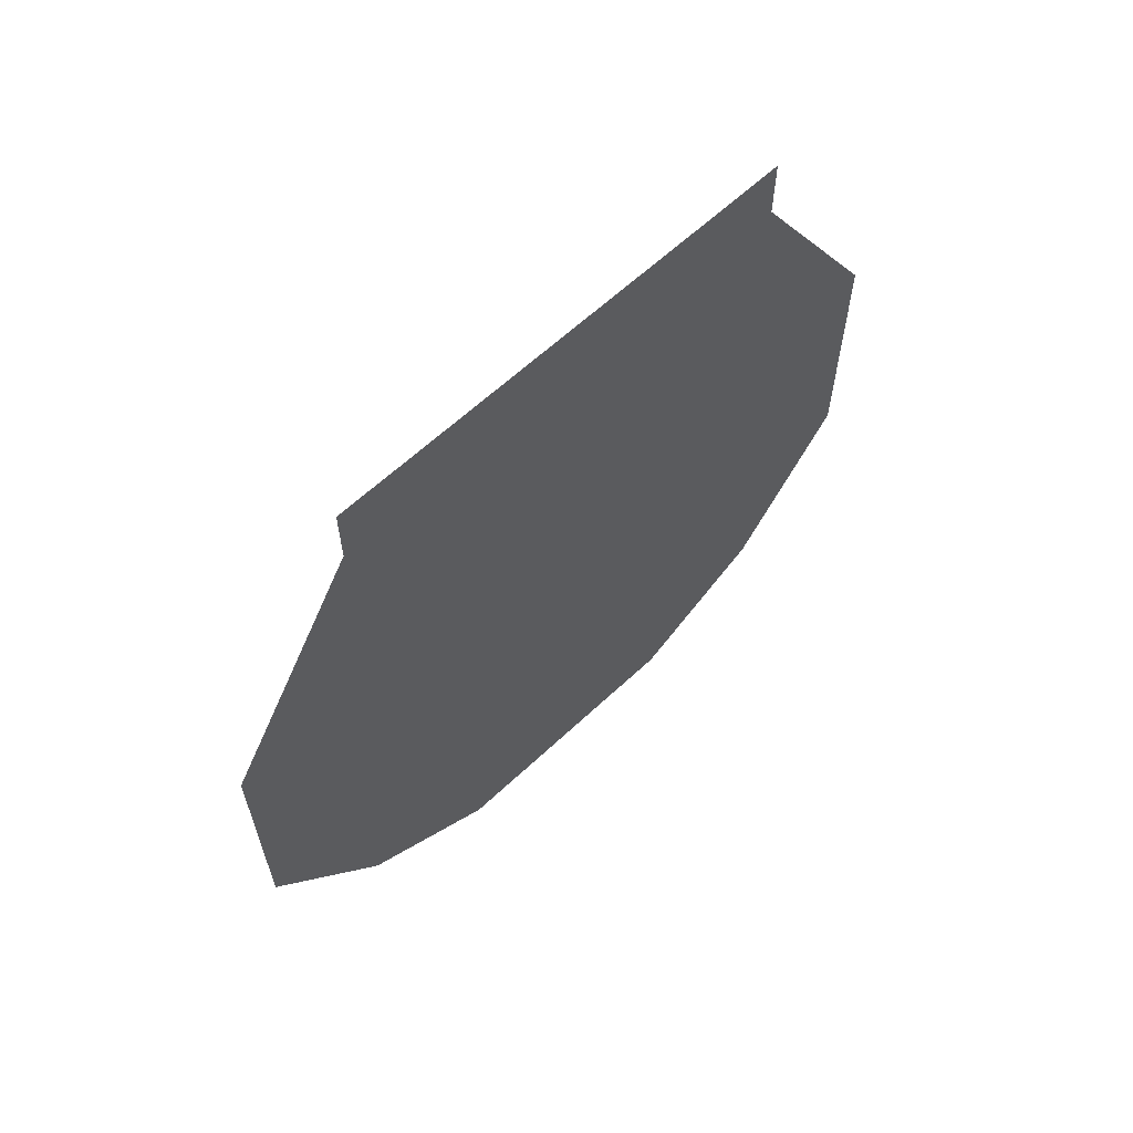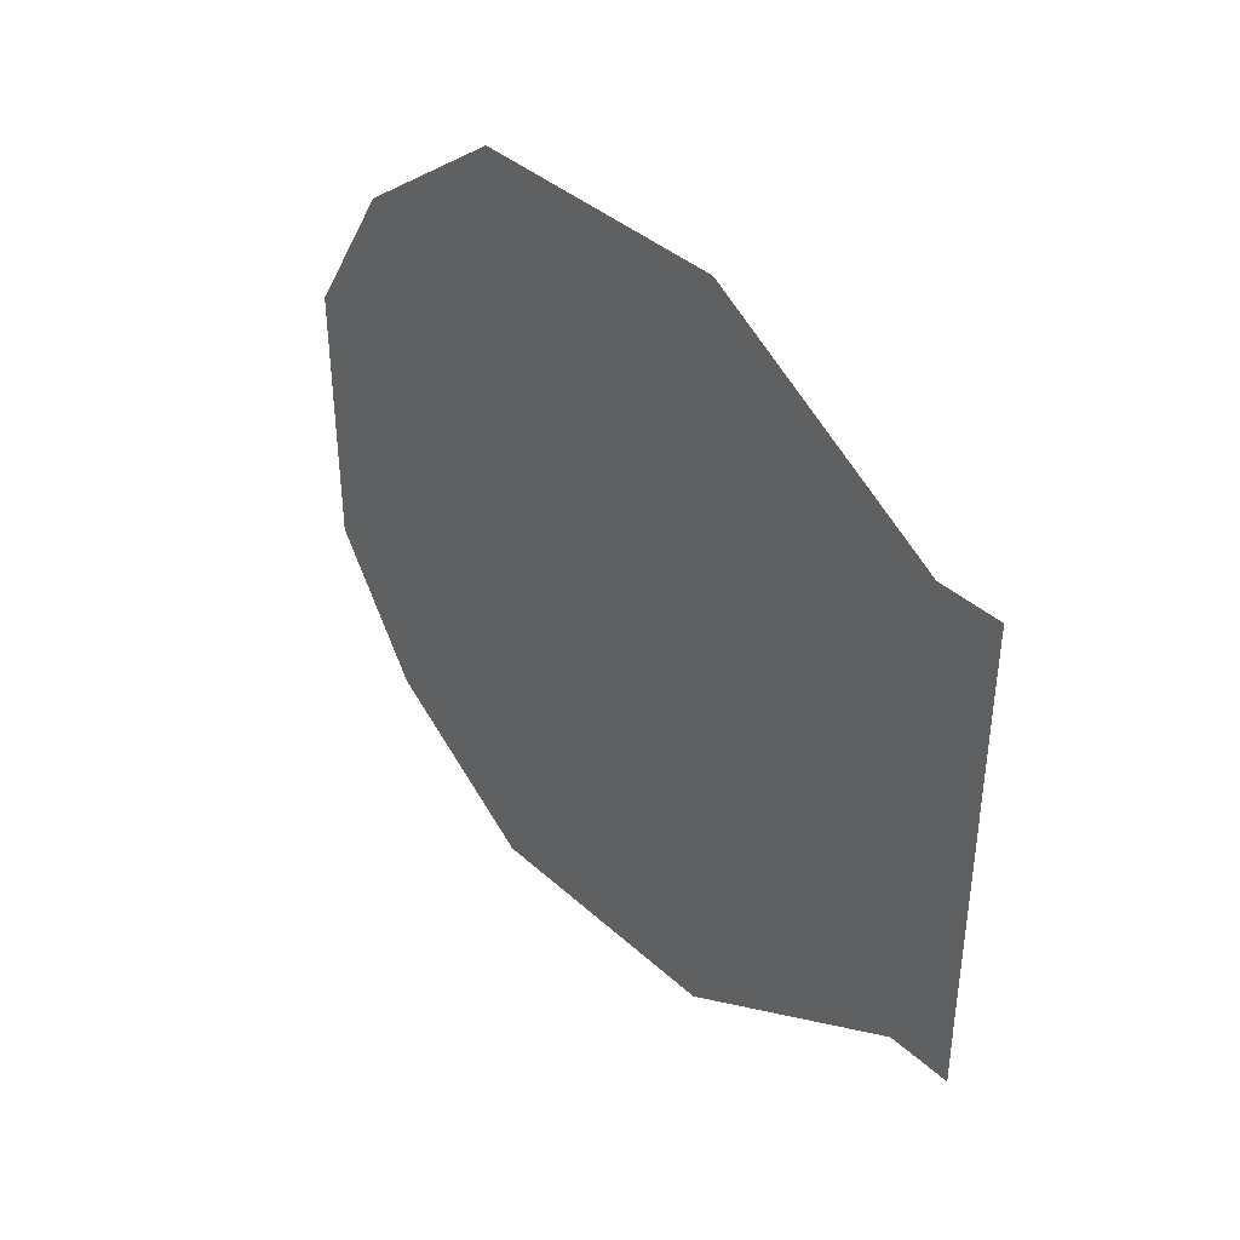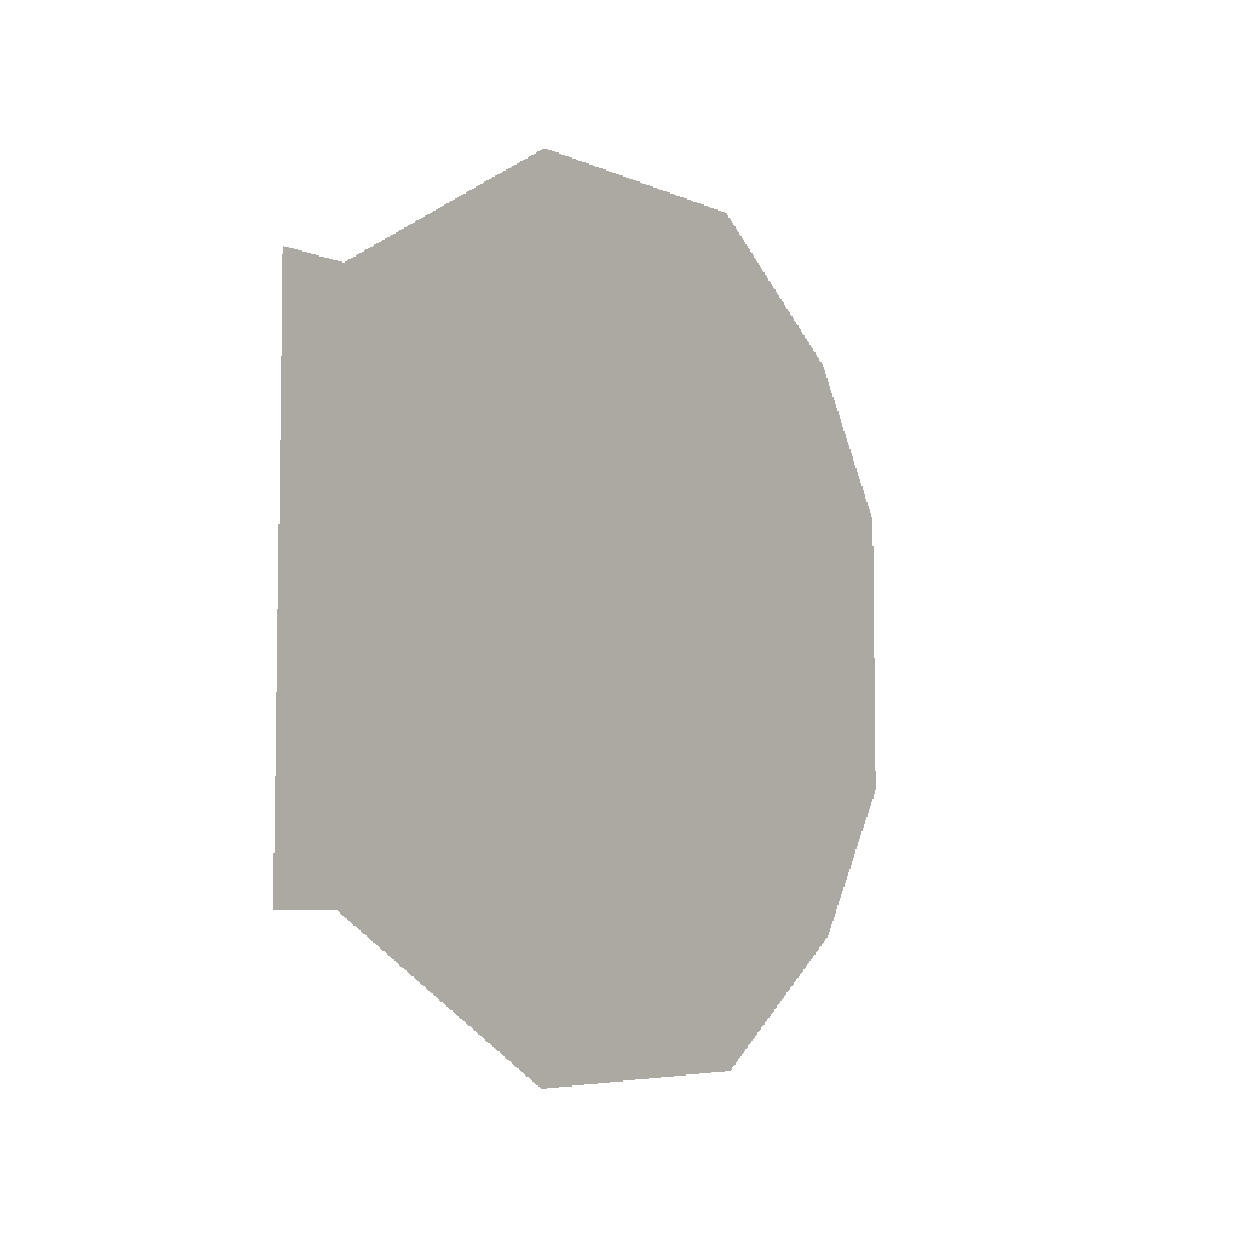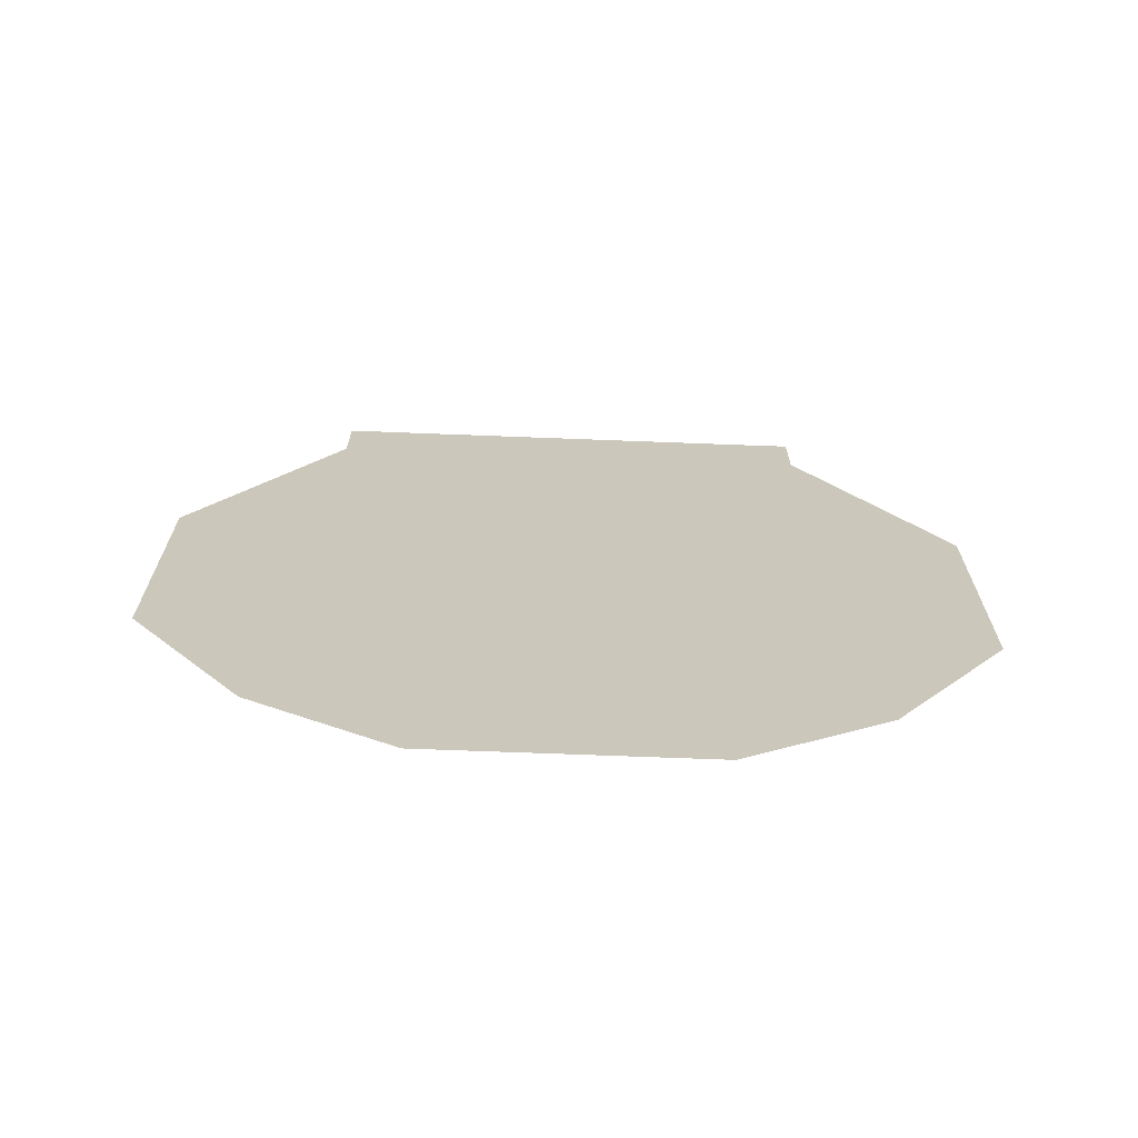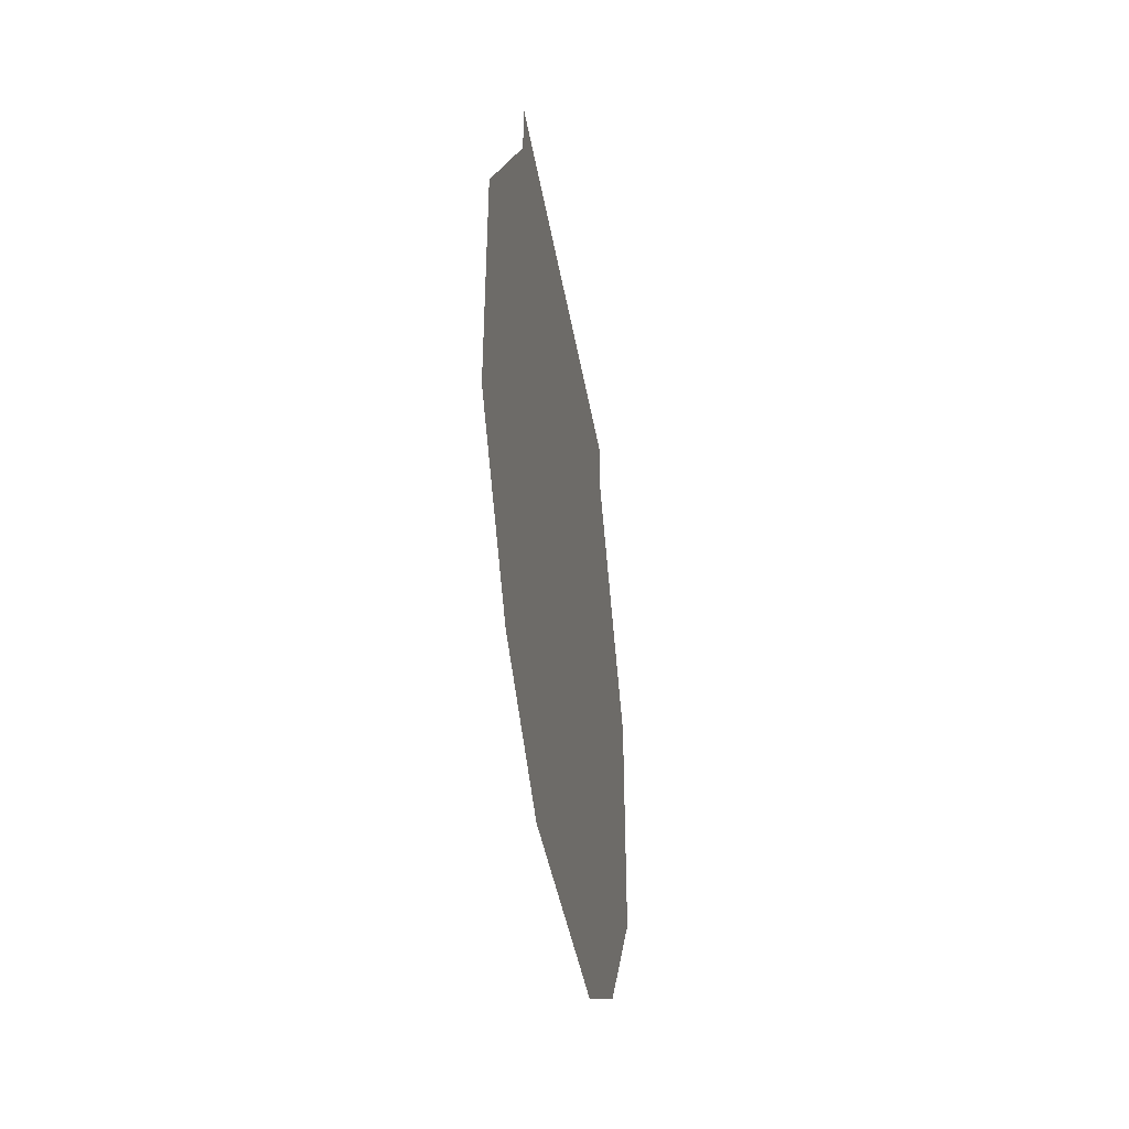
<metadata>
{"format":"obj","ext":"obj","renderer":"f3d","projection":"perspective","resolution":1024,"background":"white","views":[{"elev":62.4,"azim":46.5,"up":"+Z"},{"elev":39.4,"azim":-41.8,"up":"+Y"},{"elev":-6.1,"azim":38.1,"up":"+Y"},{"elev":-68.7,"azim":87.8,"up":"+Z"},{"elev":-42.8,"azim":-170.3,"up":"+Z"}]}
</metadata>
<code>
v -0 -0.0885 -0.182
v -0 0.0885 -0.182
v -0 0.0802 -0.0763
v -0 0.1821 -0.1244
v -0 0.1821 0.0181
v -0 0.2593 -0.019
v -0 0.0885 0.0001
v -0 0.0885 0.0001
v -0 -0.0802 -0.0763
v -0 -0.0885 0.0001
v -0 -0.1821 0.0181
v -0 -0.1821 0.0181
v -0 -0.1821 -0.1244
v -0 -0.2593 -0.019
v -0 0.0802 -0.0763
v -0 -0.0885 -0.182
v -0 0.1627 0.3133
v -0 0.1627 0.3562
v -0 0.122 0.244
v -0 0.122 0.356
v -0 0.0593 0.244
v -0 0.0593 0.356
v -0 -0.0593 0.244
v -0 -0.0593 0.356
v -0 -0.122 0.244
v -0 -0.122 0.356
v -0 -0.1627 0.3133
v -0 -0.1627 0.3562
v -0 -0.1821 0.1184
v -0 -0.2593 0.1552
v -0 -0.1821 0.0181
v -0 -0.2593 -0.019
v -0 -0.0885 0.1367
v -0 -0.0885 0.0001
v -0 -0.122 0.244
v -0 -0.0593 0.244
v -0 0.0593 0.244
v -0 0.0885 0.1367
v -0 0.0885 0.0001
v -0 -0.0885 0.0001
v -0 0.1821 0.1184
v -0 0.1821 0.0181
v -0 0.2593 0.1552
v -0 0.2593 -0.019
v -0 0.122 0.244
v -0 0.1627 0.3133
v -0 0.0885 0.1367
v -0 0.0593 0.244
g Group_001
f 1 2 4 3
f 3 4 6 5
f 3 5 7
f 3 7 10 9
f 9 10 11
f 9 11 14 13
f 9 13 16 15
g Group_002
f 17 18 20 19
f 19 20 22 21
f 21 22 24 23
f 23 24 26 25
f 25 26 28 27
f 25 27 30 29
f 29 30 32 31
f 29 31 34 33
f 29 33 36 35
f 36 33 38 37
f 38 33 40 39
f 38 39 42 41
f 41 42 44 43
f 41 43 46 45
f 41 45 48 47

</code>
